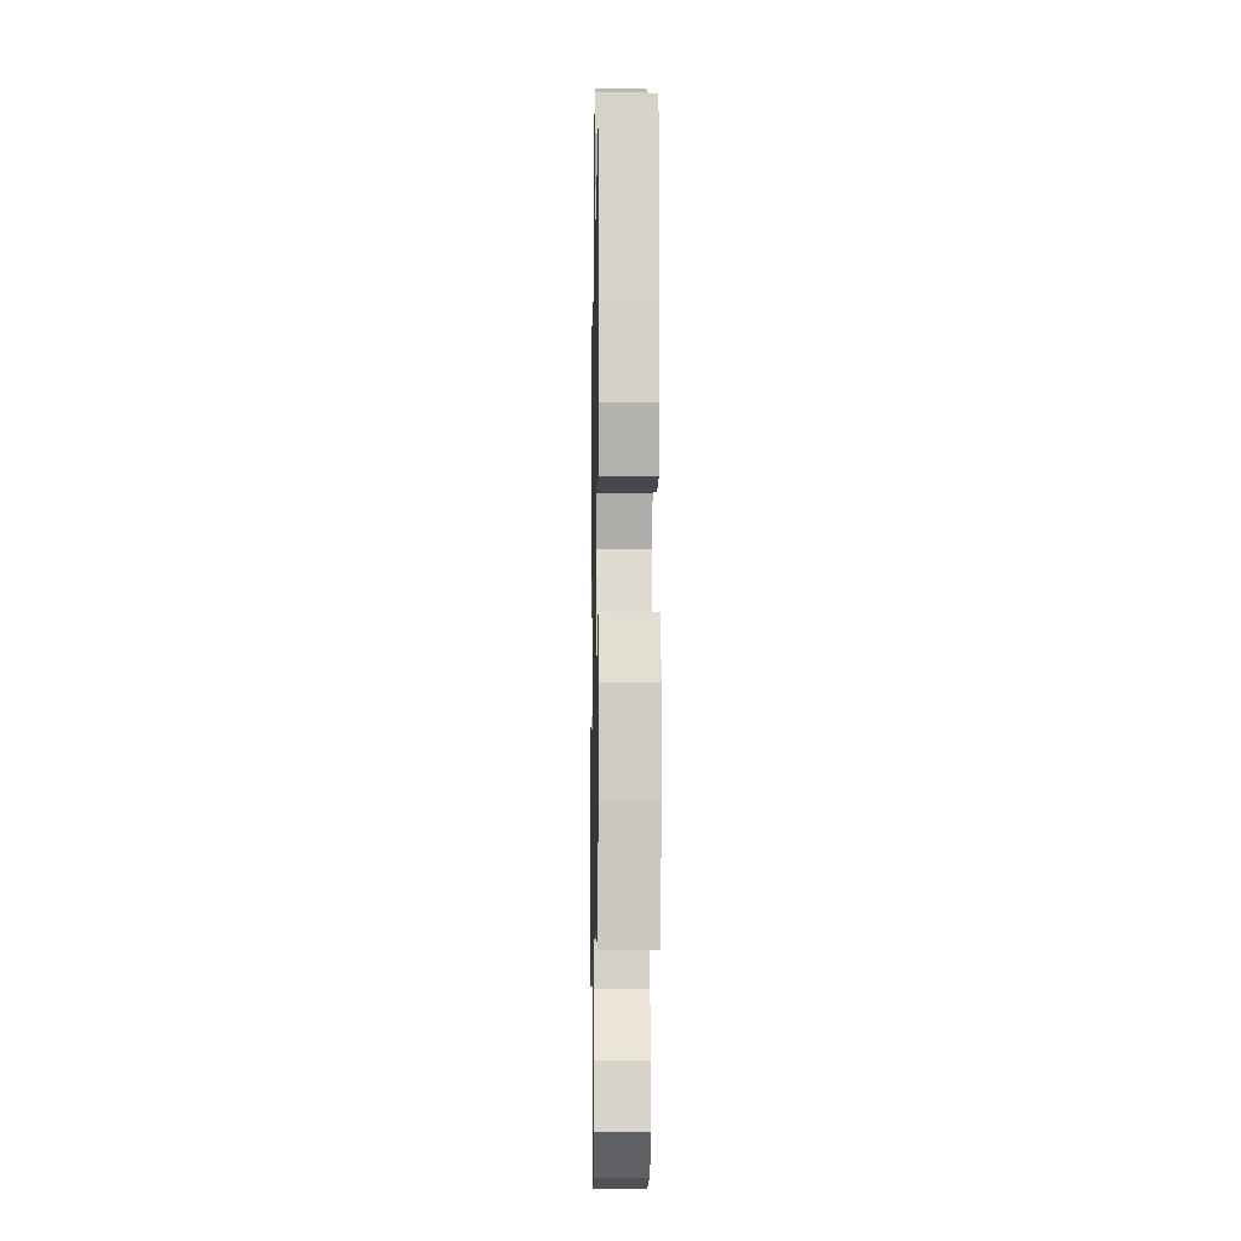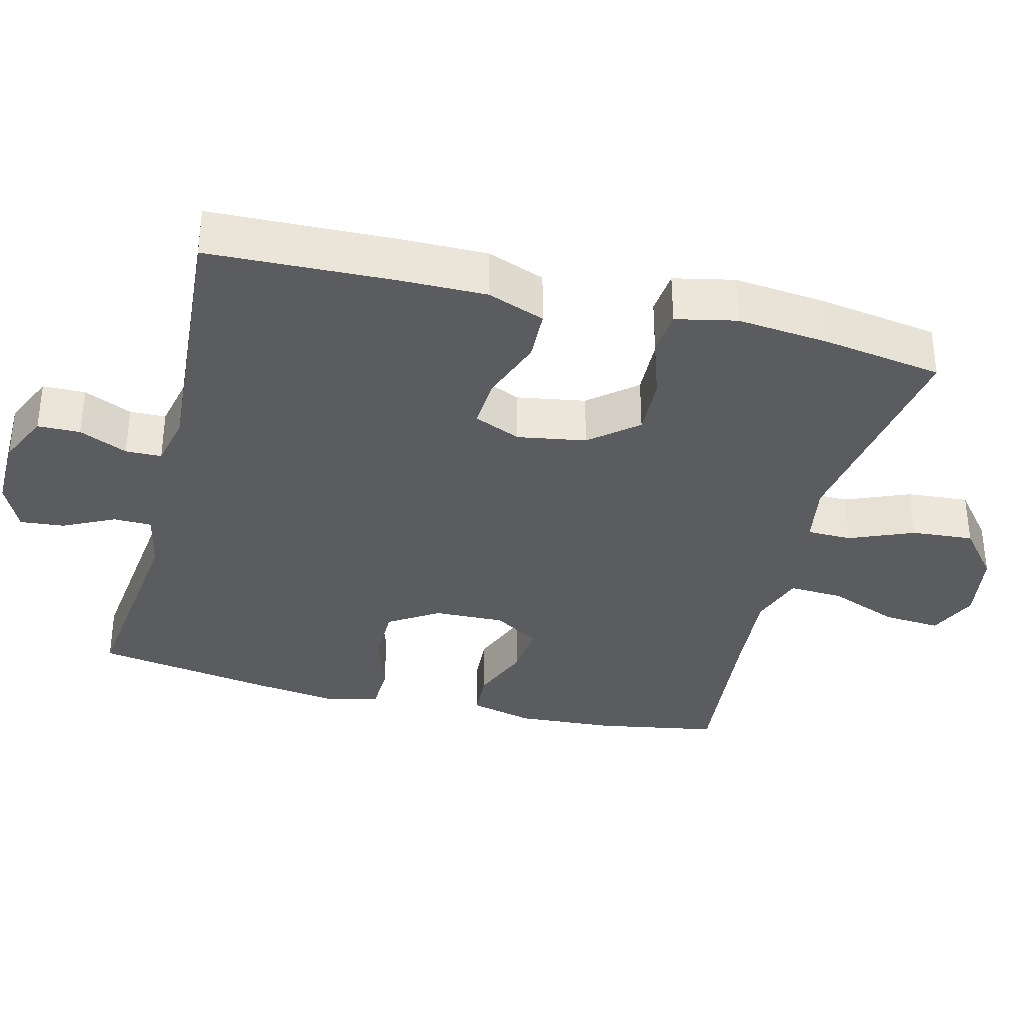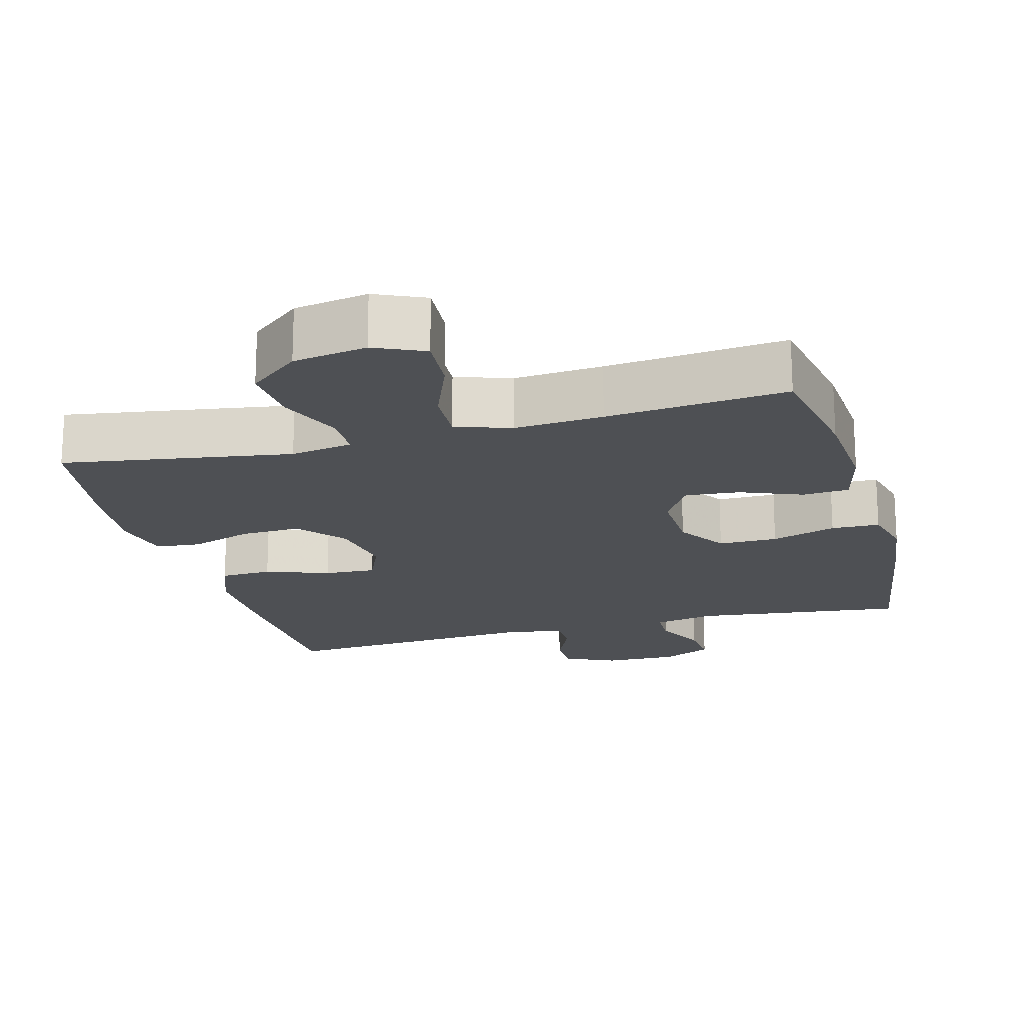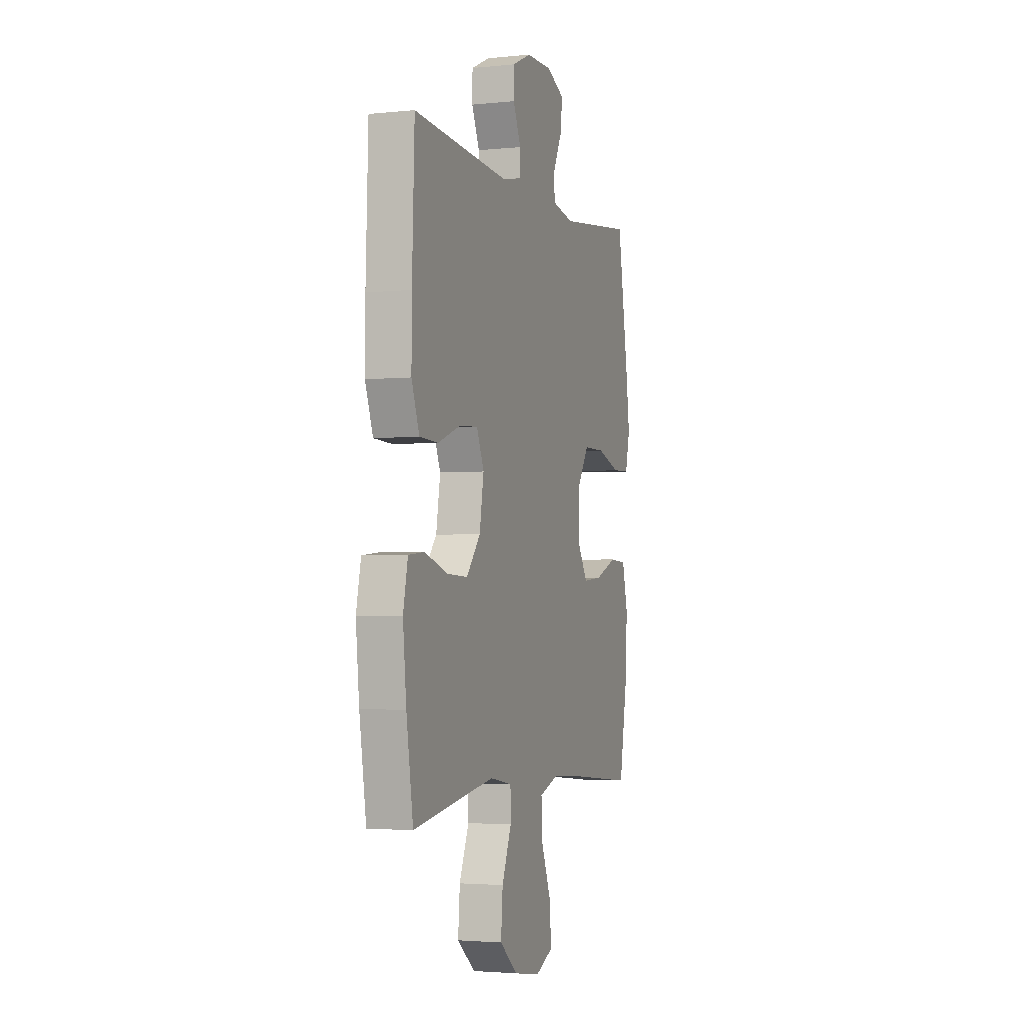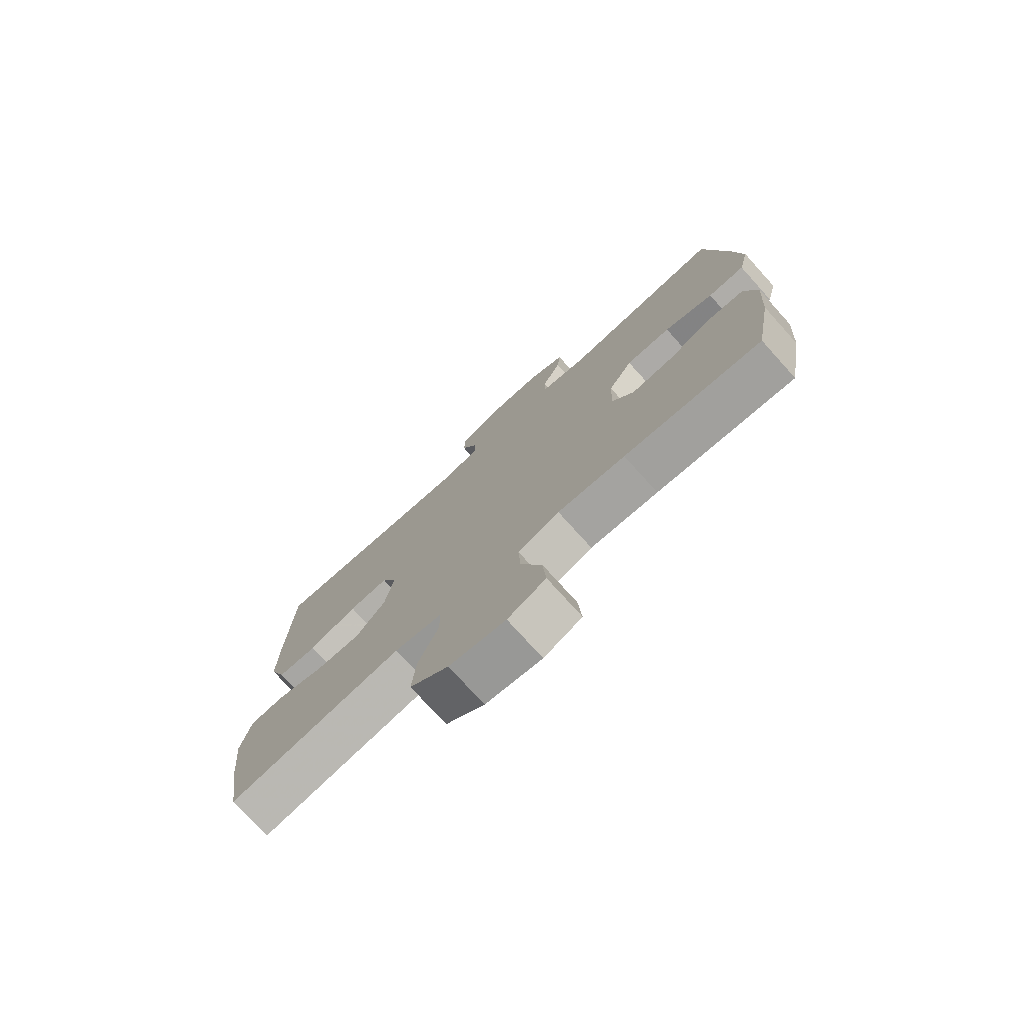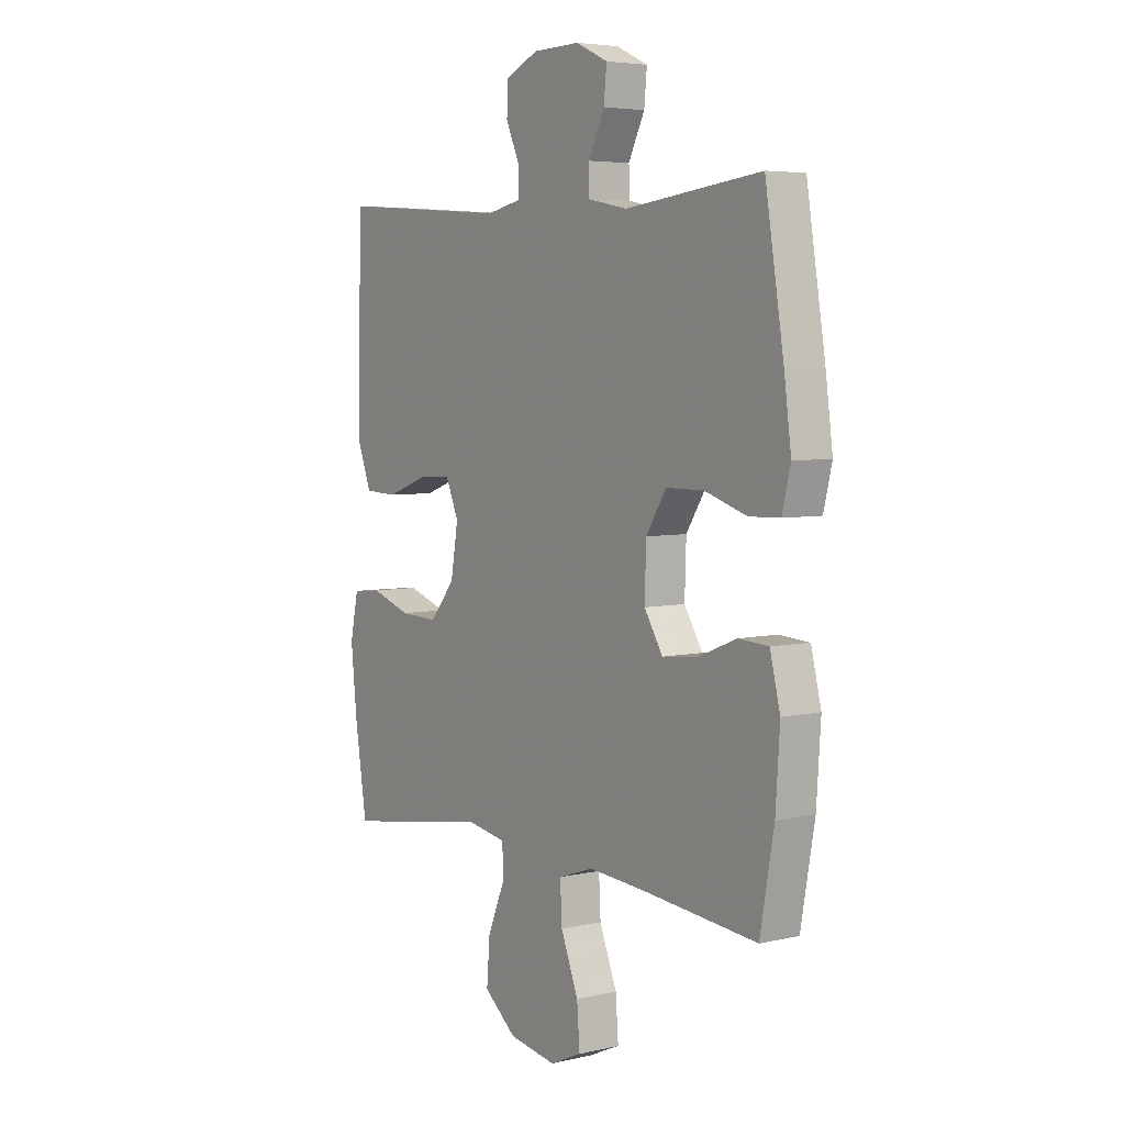
<metadata>
{"format":"obj","ext":"obj","renderer":"f3d","projection":"perspective","resolution":1024,"background":"white","views":[{"elev":-10.1,"azim":88.9,"up":"+Z"},{"elev":-34.8,"azim":75.8,"up":"+Y"},{"elev":-18.7,"azim":-164.7,"up":"+Y"},{"elev":-2.8,"azim":109.4,"up":"+Z"},{"elev":-76.1,"azim":-137.9,"up":"+Z"},{"elev":5.2,"azim":-125.5,"up":"+Z"}]}
</metadata>
<code>
v -0.5 0.07 -0.5
v -0.53 0.07 -0.332
v -0.539 0.07 -0.196
v -0.517 0.07 -0.107
v -0.452 0.07 -0.103
v -0.367 0.07 -0.137
v -0.292 0.07 -0.144
v -0.252 0.07 -0.08
v -0.255 0.07 0.018
v -0.299 0.07 0.087
v -0.381 0.07 0.087
v -0.471 0.07 0.058
v -0.538 0.07 0.06
v -0.556 0.07 0.134
v -0.541 0.07 0.248
v -0.5 0.07 0.5
v -0.207 0.07 0.465
v -0.122 0.07 0.482
v -0.121 0.07 0.535
v -0.156 0.07 0.606
v -0.162 0.07 0.668
v -0.093 0.07 0.7
v 0.009 0.07 0.698
v 0.081 0.07 0.665
v 0.082 0.07 0.606
v 0.052 0.07 0.539
v 0.053 0.07 0.489
v 0.127 0.07 0.473
v 0.5 0.07 0.5
v 0.509 0.07 0.246
v 0.51 0.07 0.124
v 0.48 0.07 0.044
v 0.408 0.07 0.041
v 0.32 0.07 0.073
v 0.248 0.07 0.077
v 0.22 0.07 0.012
v 0.236 0.07 -0.083
v 0.29 0.07 -0.148
v 0.372 0.07 -0.145
v 0.459 0.07 -0.116
v 0.521 0.07 -0.122
v 0.539 0.07 -0.206
v 0.526 0.07 -0.334
v 0.5 0.07 -0.5
v 0.184 0.07 -0.45
v 0.098 0.07 -0.465
v 0.097 0.07 -0.527
v 0.134 0.07 -0.616
v 0.141 0.07 -0.702
v 0.071 0.07 -0.759
v -0.031 0.07 -0.776
v -0.1 0.07 -0.745
v -0.094 0.07 -0.665
v -0.056 0.07 -0.569
v -0.052 0.07 -0.493
v -0.128 0.07 -0.467
v -0.251 0.07 -0.476
v -0.5 0 -0.5
v -0.53 0 -0.332
v -0.539 0 -0.196
v -0.517 0 -0.107
v -0.452 0 -0.103
v -0.367 0 -0.137
v -0.292 0 -0.144
v -0.252 0 -0.08
v -0.255 0 0.018
v -0.299 0 0.087
v -0.381 0 0.087
v -0.471 0 0.058
v -0.538 0 0.06
v -0.556 0 0.134
v -0.541 0 0.248
v -0.5 0 0.5
v -0.207 0 0.465
v -0.122 0 0.482
v -0.121 0 0.535
v -0.156 0 0.606
v -0.162 0 0.668
v -0.093 0 0.7
v 0.009 0 0.698
v 0.081 0 0.665
v 0.082 0 0.606
v 0.052 0 0.539
v 0.053 0 0.489
v 0.127 0 0.473
v 0.5 0 0.5
v 0.509 0 0.246
v 0.51 0 0.124
v 0.48 0 0.044
v 0.408 0 0.041
v 0.32 0 0.073
v 0.248 0 0.077
v 0.22 0 0.012
v 0.236 0 -0.083
v 0.29 0 -0.148
v 0.372 0 -0.145
v 0.459 0 -0.116
v 0.521 0 -0.122
v 0.539 0 -0.206
v 0.526 0 -0.334
v 0.5 0 -0.5
v 0.184 0 -0.45
v 0.098 0 -0.465
v 0.097 0 -0.527
v 0.134 0 -0.616
v 0.141 0 -0.702
v 0.071 0 -0.759
v -0.031 0 -0.776
v -0.1 0 -0.745
v -0.094 0 -0.665
v -0.056 0 -0.569
v -0.052 0 -0.493
v -0.128 0 -0.467
v -0.251 0 -0.476
f 52 53 54
f 51 52 54
f 50 51 54
f 49 50 54
f 48 49 54
f 47 48 54
f 46 47 54 55
f 43 44 45
f 42 43 45
f 41 42 45
f 40 41 45
f 39 40 45
f 38 39 45 46
f 46 55 56
f 38 46 56
f 37 38 56
f 32 33 34
f 31 32 34
f 30 31 34
f 29 30 34
f 28 29 34
f 27 28 34 35
f 24 25 26
f 23 24 26
f 22 23 26
f 21 22 26
f 20 21 26
f 19 20 26
f 18 19 26 27
f 27 35 36
f 18 27 36
f 17 18 36
f 15 16 17
f 14 15 17
f 13 14 17
f 12 13 17
f 11 12 17
f 4 5 6
f 3 4 6
f 2 3 6
f 1 2 6
f 57 1 6
f 57 6 7
f 56 57 7 8
f 37 56 8 9
f 36 37 9 10
f 17 36 10
f 10 11 17
f 111 110 109
f 111 109 108
f 111 108 107
f 111 107 106
f 111 106 105
f 111 105 104
f 112 111 104 103
f 102 101 100
f 102 100 99
f 102 99 98
f 102 98 97
f 102 97 96
f 103 102 96 95
f 113 112 103
f 113 103 95
f 113 95 94
f 91 90 89
f 91 89 88
f 91 88 87
f 91 87 86
f 91 86 85
f 92 91 85 84
f 83 82 81
f 83 81 80
f 83 80 79
f 83 79 78
f 83 78 77
f 83 77 76
f 84 83 76 75
f 93 92 84
f 93 84 75
f 93 75 74
f 74 73 72
f 74 72 71
f 74 71 70
f 74 70 69
f 74 69 68
f 63 62 61
f 63 61 60
f 63 60 59
f 63 59 58
f 63 58 114
f 64 63 114
f 65 64 114 113
f 66 65 113 94
f 67 66 94 93
f 67 93 74
f 74 68 67
f 1 58 59 2
f 2 59 60 3
f 3 60 61 4
f 4 61 62 5
f 5 62 63 6
f 6 63 64 7
f 7 64 65 8
f 8 65 66 9
f 9 66 67 10
f 10 67 68 11
f 11 68 69 12
f 12 69 70 13
f 13 70 71 14
f 14 71 72 15
f 15 72 73 16
f 16 73 74 17
f 17 74 75 18
f 18 75 76 19
f 19 76 77 20
f 20 77 78 21
f 21 78 79 22
f 22 79 80 23
f 23 80 81 24
f 24 81 82 25
f 25 82 83 26
f 26 83 84 27
f 27 84 85 28
f 28 85 86 29
f 29 86 87 30
f 30 87 88 31
f 31 88 89 32
f 32 89 90 33
f 33 90 91 34
f 34 91 92 35
f 35 92 93 36
f 36 93 94 37
f 37 94 95 38
f 38 95 96 39
f 39 96 97 40
f 40 97 98 41
f 41 98 99 42
f 42 99 100 43
f 43 100 101 44
f 44 101 102 45
f 45 102 103 46
f 46 103 104 47
f 47 104 105 48
f 48 105 106 49
f 49 106 107 50
f 50 107 108 51
f 51 108 109 52
f 52 109 110 53
f 53 110 111 54
f 54 111 112 55
f 55 112 113 56
f 56 113 114 57
f 57 114 58 1

</code>
